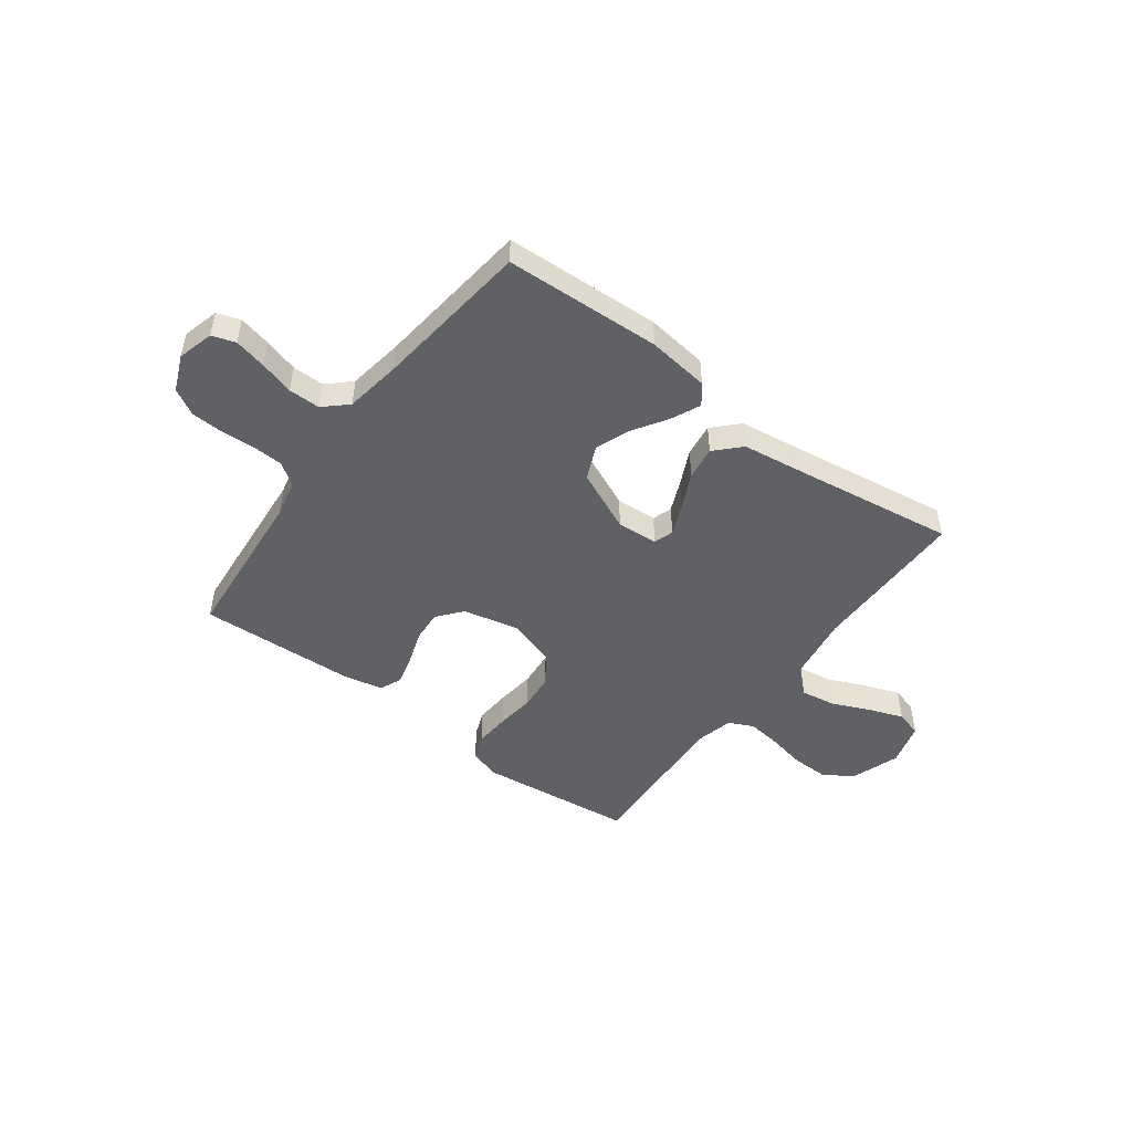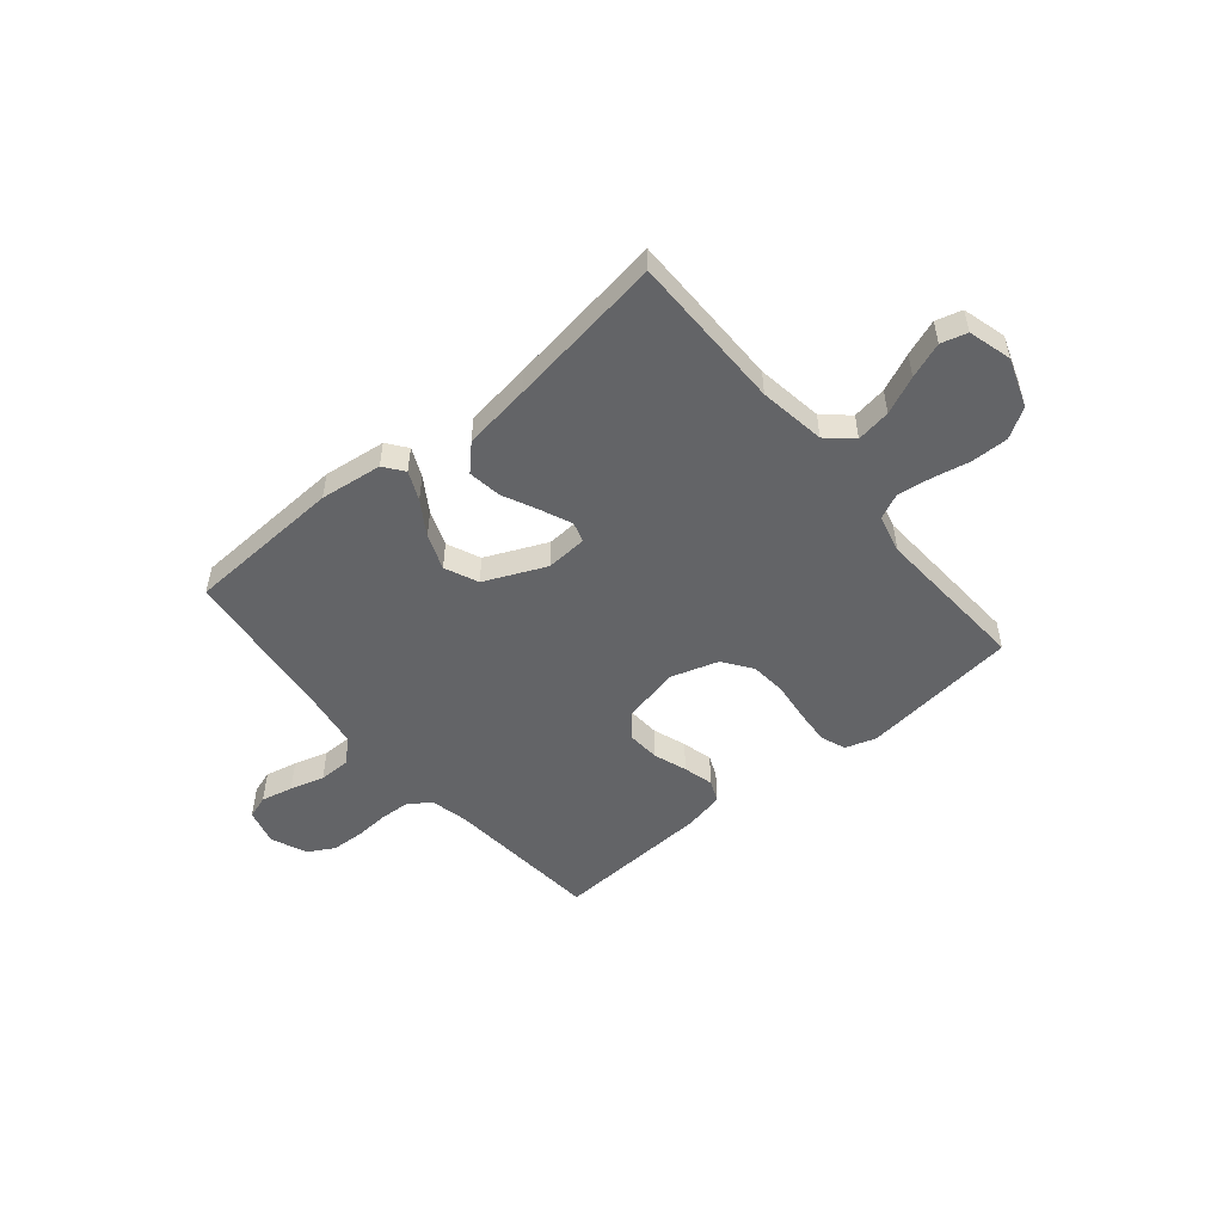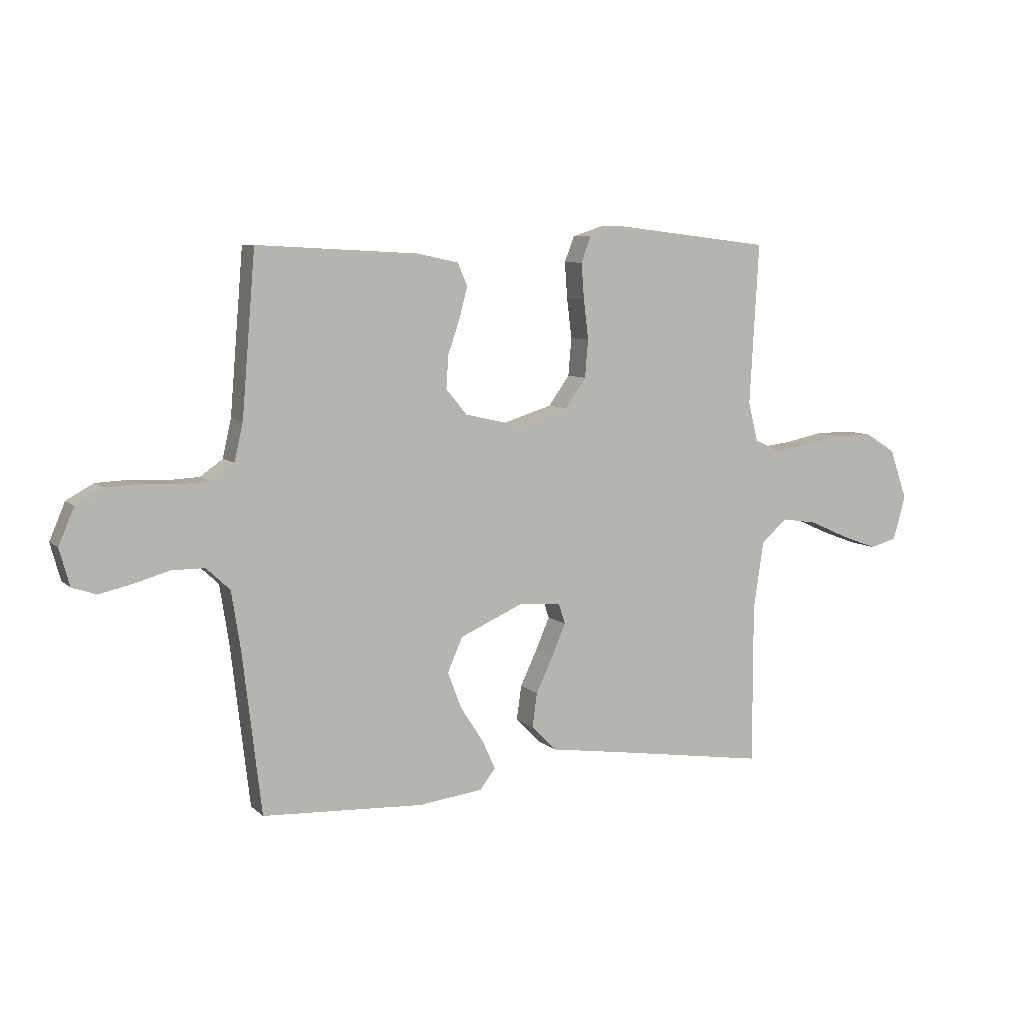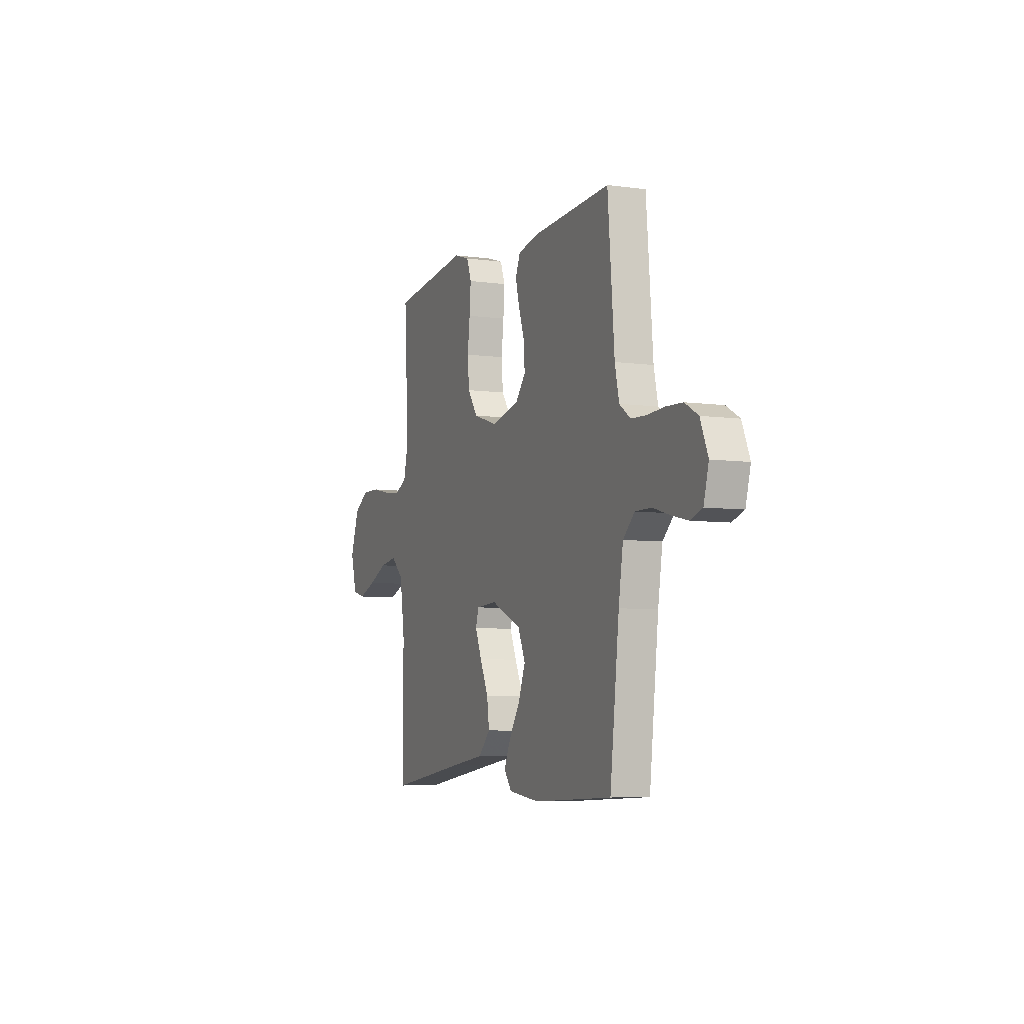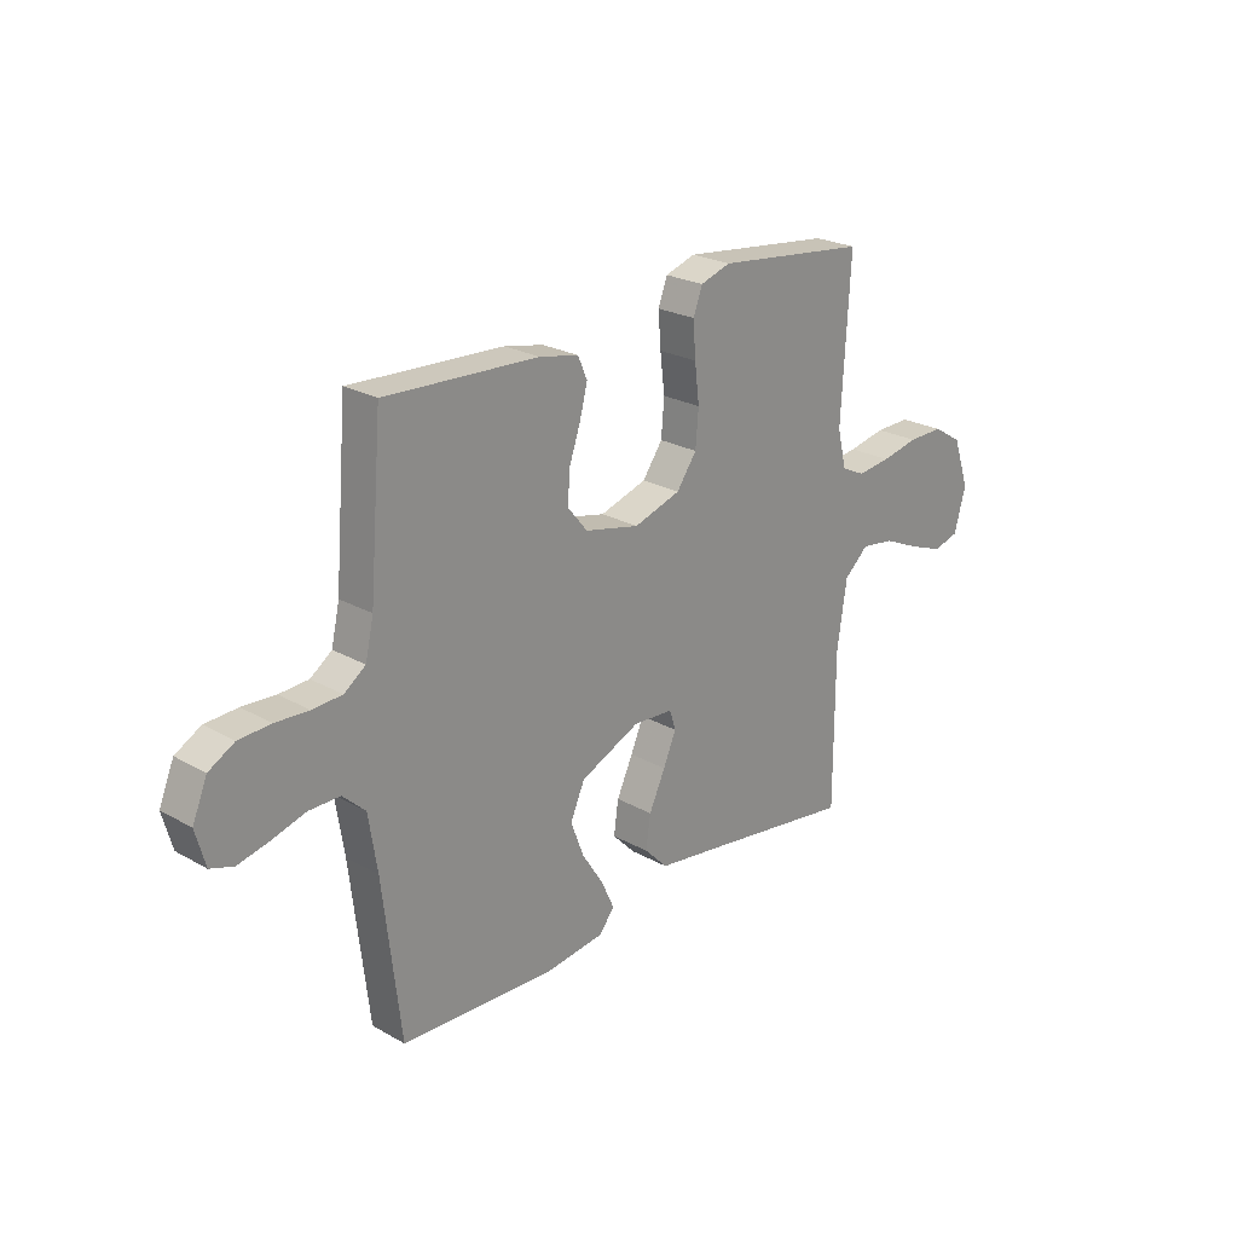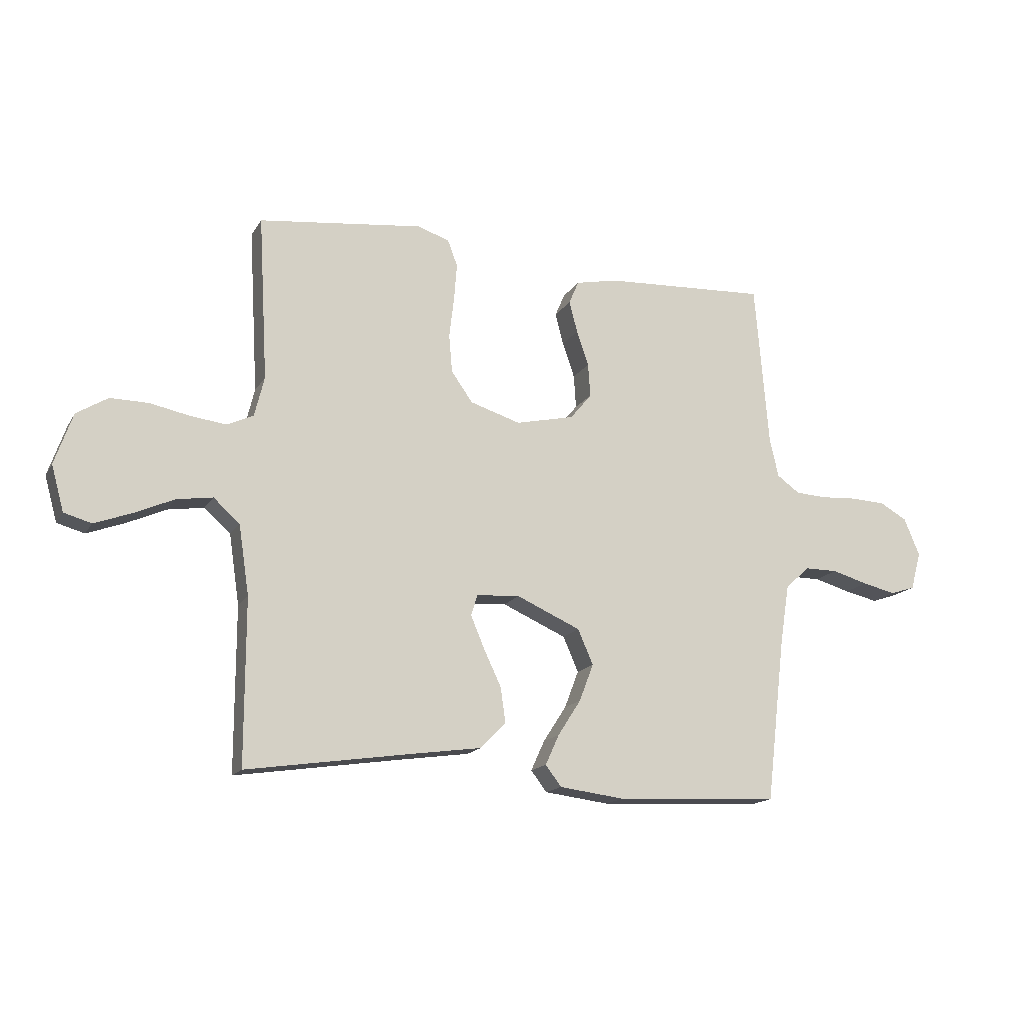
<metadata>
{"format":"obj","ext":"obj","renderer":"f3d","projection":"perspective","resolution":1024,"background":"white","views":[{"elev":-49.1,"azim":143.3,"up":"+Y"},{"elev":-51.2,"azim":-140.1,"up":"+Y"},{"elev":7.3,"azim":155.5,"up":"+Z"},{"elev":-6.3,"azim":67.7,"up":"+Z"},{"elev":24.0,"azim":133.1,"up":"+Z"},{"elev":-15.7,"azim":-21.1,"up":"+Z"}]}
</metadata>
<code>
v 0.5 0.07 -0.5
v 0.2 0.07 -0.514
v 0.081 0.07 -0.499
v 0.052 0.07 -0.461
v 0.077 0.07 -0.406
v 0.119 0.07 -0.341
v 0.145 0.07 -0.273
v 0.117 0.07 -0.209
v 0 0.07 -0.157
v -0.079 0.07 -0.162
v -0.091 0.07 -0.2
v -0.066 0.07 -0.259
v -0.034 0.07 -0.327
v -0.025 0.07 -0.391
v -0.071 0.07 -0.438
v -0.2 0.07 -0.456
v -0.5 0.07 -0.5
v -0.5 0.07 -0.2
v -0.519 0.07 -0.073
v -0.567 0.07 -0.03
v -0.633 0.07 -0.04
v -0.705 0.07 -0.072
v -0.773 0.07 -0.097
v -0.823 0.07 -0.083
v -0.846 0.07 0
v -0.813 0.07 0.094
v -0.756 0.07 0.129
v -0.686 0.07 0.128
v -0.613 0.07 0.113
v -0.548 0.07 0.105
v -0.501 0.07 0.127
v -0.483 0.07 0.2
v -0.5 0.07 0.5
v -0.2 0.07 0.535
v -0.141 0.07 0.516
v -0.123 0.07 0.468
v -0.128 0.07 0.401
v -0.137 0.07 0.327
v -0.131 0.07 0.257
v -0.092 0.07 0.202
v 0 0.07 0.173
v 0.107 0.07 0.197
v 0.146 0.07 0.244
v 0.142 0.07 0.305
v 0.12 0.07 0.369
v 0.105 0.07 0.427
v 0.123 0.07 0.469
v 0.2 0.07 0.485
v 0.5 0.07 0.5
v 0.525 0.07 0.2
v 0.541 0.07 0.129
v 0.583 0.07 0.099
v 0.641 0.07 0.096
v 0.706 0.07 0.1
v 0.769 0.07 0.097
v 0.819 0.07 0.069
v 0.848 0.07 0
v 0.829 0.07 -0.069
v 0.784 0.07 -0.084
v 0.723 0.07 -0.07
v 0.657 0.07 -0.051
v 0.596 0.07 -0.051
v 0.552 0.07 -0.092
v 0.535 0.07 -0.2
v 0.5 0 -0.5
v 0.2 0 -0.514
v 0.081 0 -0.499
v 0.052 0 -0.461
v 0.077 0 -0.406
v 0.119 0 -0.341
v 0.145 0 -0.273
v 0.117 0 -0.209
v 0 0 -0.157
v -0.079 0 -0.162
v -0.091 0 -0.2
v -0.066 0 -0.259
v -0.034 0 -0.327
v -0.025 0 -0.391
v -0.071 0 -0.438
v -0.2 0 -0.456
v -0.5 0 -0.5
v -0.5 0 -0.2
v -0.519 0 -0.073
v -0.567 0 -0.03
v -0.633 0 -0.04
v -0.705 0 -0.072
v -0.773 0 -0.097
v -0.823 0 -0.083
v -0.846 0 0
v -0.813 0 0.094
v -0.756 0 0.129
v -0.686 0 0.128
v -0.613 0 0.113
v -0.548 0 0.105
v -0.501 0 0.127
v -0.483 0 0.2
v -0.5 0 0.5
v -0.2 0 0.535
v -0.141 0 0.516
v -0.123 0 0.468
v -0.128 0 0.401
v -0.137 0 0.327
v -0.131 0 0.257
v -0.092 0 0.202
v 0 0 0.173
v 0.107 0 0.197
v 0.146 0 0.244
v 0.142 0 0.305
v 0.12 0 0.369
v 0.105 0 0.427
v 0.123 0 0.469
v 0.2 0 0.485
v 0.5 0 0.5
v 0.525 0 0.2
v 0.541 0 0.129
v 0.583 0 0.099
v 0.641 0 0.096
v 0.706 0 0.1
v 0.769 0 0.097
v 0.819 0 0.069
v 0.848 0 0
v 0.829 0 -0.069
v 0.784 0 -0.084
v 0.723 0 -0.07
v 0.657 0 -0.051
v 0.596 0 -0.051
v 0.552 0 -0.092
v 0.535 0 -0.2
f 59 60 61
f 58 59 61
f 57 58 61
f 56 57 61
f 55 56 61
f 54 55 61
f 53 54 61
f 52 53 61 62
f 51 52 62 63
f 48 49 50
f 47 48 50
f 46 47 50
f 45 46 50
f 44 45 50
f 51 63 64
f 50 51 64
f 44 50 64
f 43 44 64
f 36 37 38
f 35 36 38
f 34 35 38
f 33 34 38
f 32 33 38
f 31 32 38 39
f 30 31 39 40
f 27 28 29
f 26 27 29
f 25 26 29
f 24 25 29
f 23 24 29
f 22 23 29
f 21 22 29
f 20 21 29 30
f 30 40 41
f 20 30 41
f 19 20 41
f 16 17 18
f 16 18 19
f 15 16 19
f 14 15 19
f 13 14 19
f 12 13 19
f 4 5 6
f 3 4 6
f 2 3 6
f 1 2 6
f 64 1 6
f 64 6 7
f 64 7 8
f 43 64 8
f 42 43 8
f 41 42 8 9
f 19 41 9 10
f 11 12 19
f 10 11 19
f 125 124 123
f 125 123 122
f 125 122 121
f 125 121 120
f 125 120 119
f 125 119 118
f 125 118 117
f 126 125 117 116
f 127 126 116 115
f 114 113 112
f 114 112 111
f 114 111 110
f 114 110 109
f 114 109 108
f 128 127 115
f 128 115 114
f 128 114 108
f 128 108 107
f 102 101 100
f 102 100 99
f 102 99 98
f 102 98 97
f 102 97 96
f 103 102 96 95
f 104 103 95 94
f 93 92 91
f 93 91 90
f 93 90 89
f 93 89 88
f 93 88 87
f 93 87 86
f 93 86 85
f 94 93 85 84
f 105 104 94
f 105 94 84
f 105 84 83
f 82 81 80
f 83 82 80
f 83 80 79
f 83 79 78
f 83 78 77
f 83 77 76
f 70 69 68
f 70 68 67
f 70 67 66
f 70 66 65
f 70 65 128
f 71 70 128
f 72 71 128
f 72 128 107
f 72 107 106
f 73 72 106 105
f 74 73 105 83
f 83 76 75
f 83 75 74
f 1 65 66 2
f 2 66 67 3
f 3 67 68 4
f 4 68 69 5
f 5 69 70 6
f 6 70 71 7
f 7 71 72 8
f 8 72 73 9
f 9 73 74 10
f 10 74 75 11
f 11 75 76 12
f 12 76 77 13
f 13 77 78 14
f 14 78 79 15
f 15 79 80 16
f 16 80 81 17
f 17 81 82 18
f 18 82 83 19
f 19 83 84 20
f 20 84 85 21
f 21 85 86 22
f 22 86 87 23
f 23 87 88 24
f 24 88 89 25
f 25 89 90 26
f 26 90 91 27
f 27 91 92 28
f 28 92 93 29
f 29 93 94 30
f 30 94 95 31
f 31 95 96 32
f 32 96 97 33
f 33 97 98 34
f 34 98 99 35
f 35 99 100 36
f 36 100 101 37
f 37 101 102 38
f 38 102 103 39
f 39 103 104 40
f 40 104 105 41
f 41 105 106 42
f 42 106 107 43
f 43 107 108 44
f 44 108 109 45
f 45 109 110 46
f 46 110 111 47
f 47 111 112 48
f 48 112 113 49
f 49 113 114 50
f 50 114 115 51
f 51 115 116 52
f 52 116 117 53
f 53 117 118 54
f 54 118 119 55
f 55 119 120 56
f 56 120 121 57
f 57 121 122 58
f 58 122 123 59
f 59 123 124 60
f 60 124 125 61
f 61 125 126 62
f 62 126 127 63
f 63 127 128 64
f 64 128 65 1

</code>
